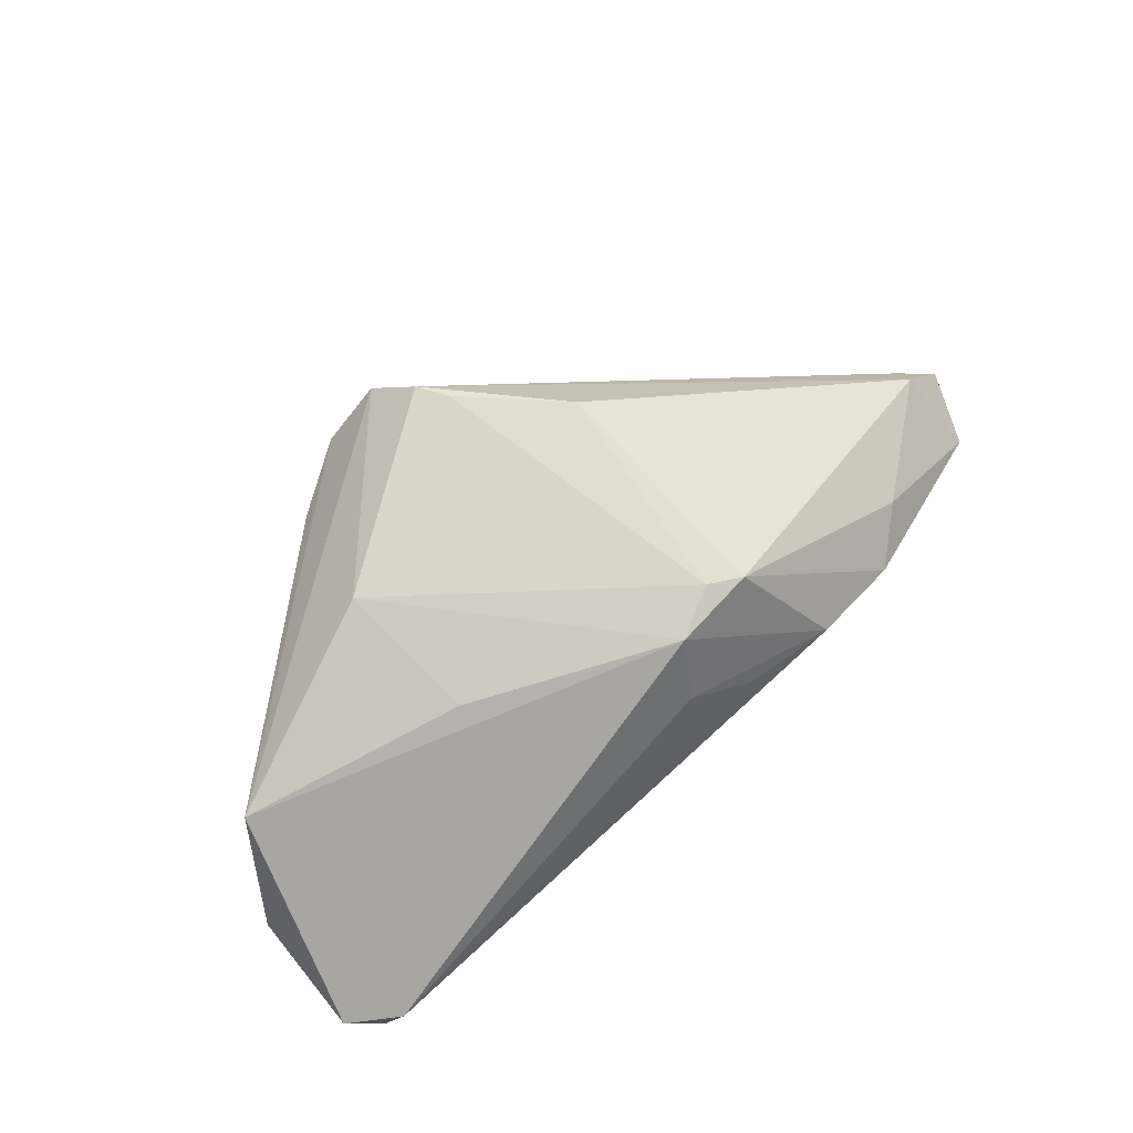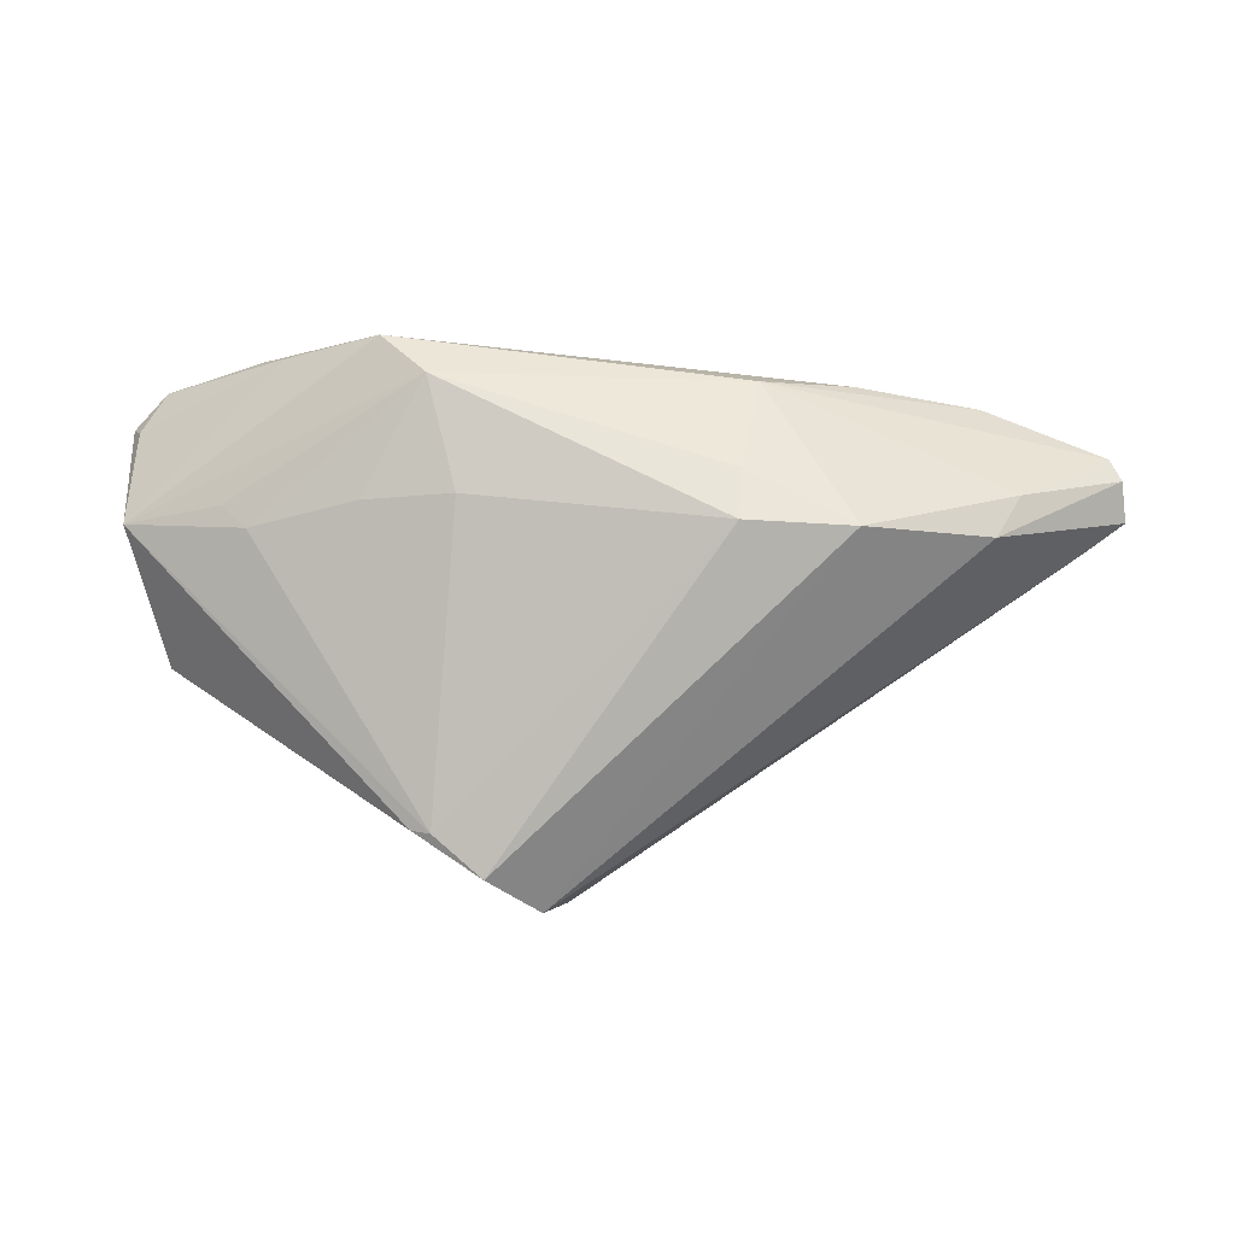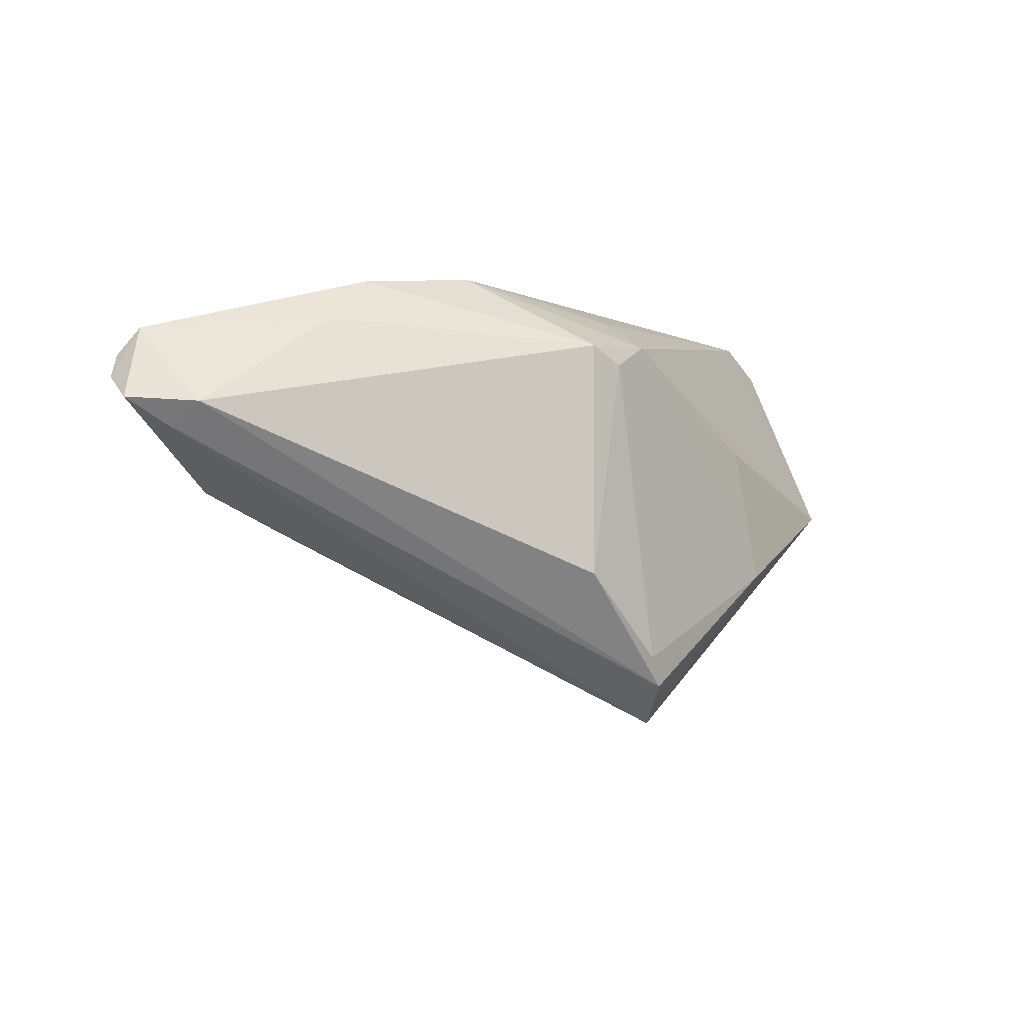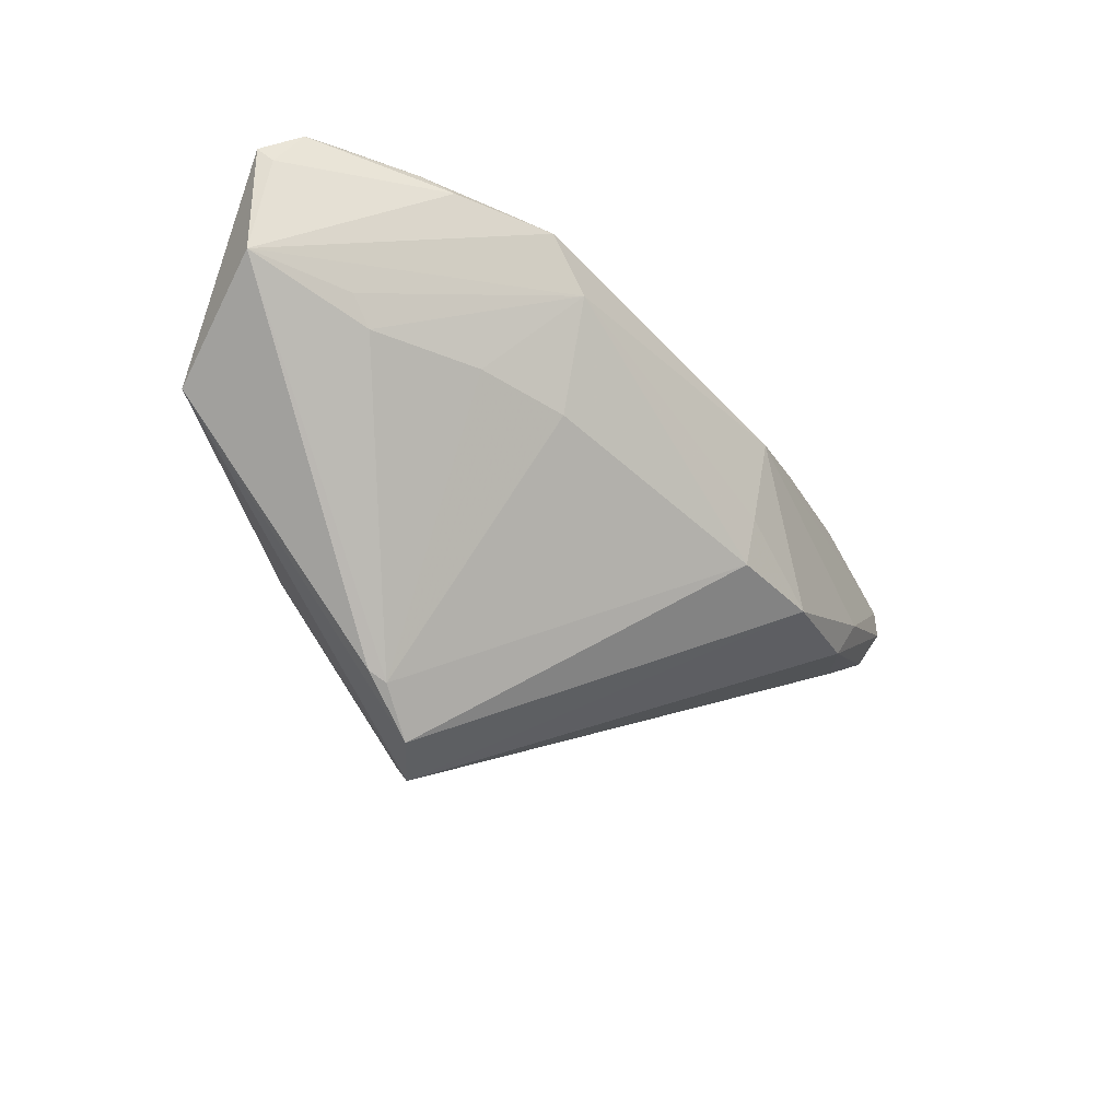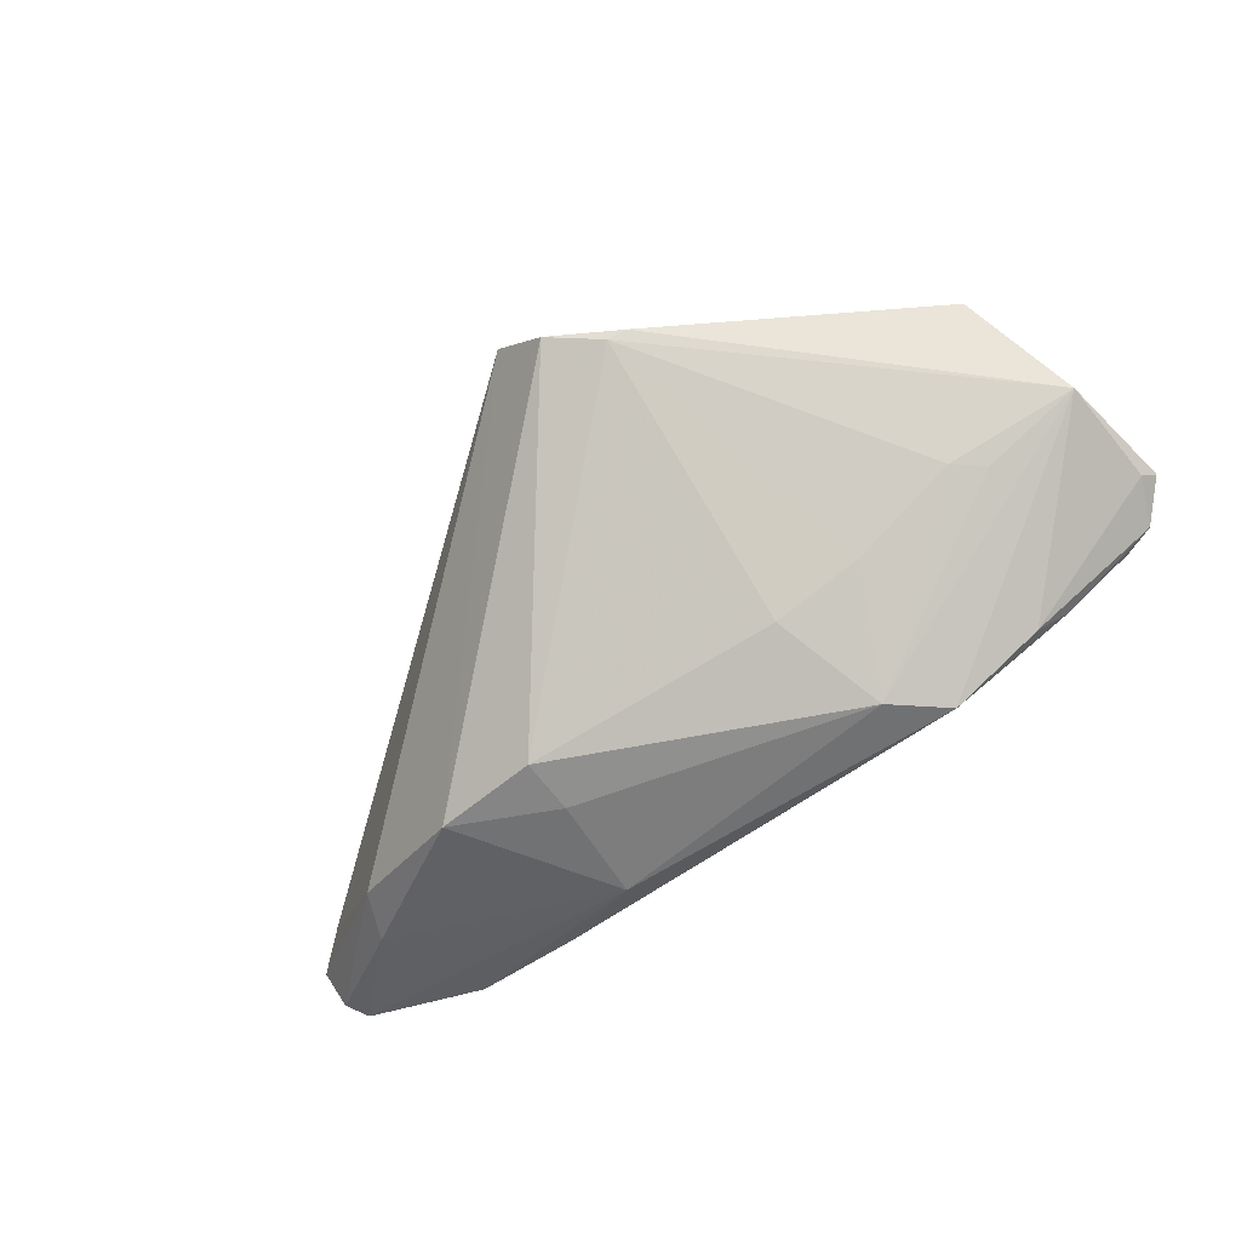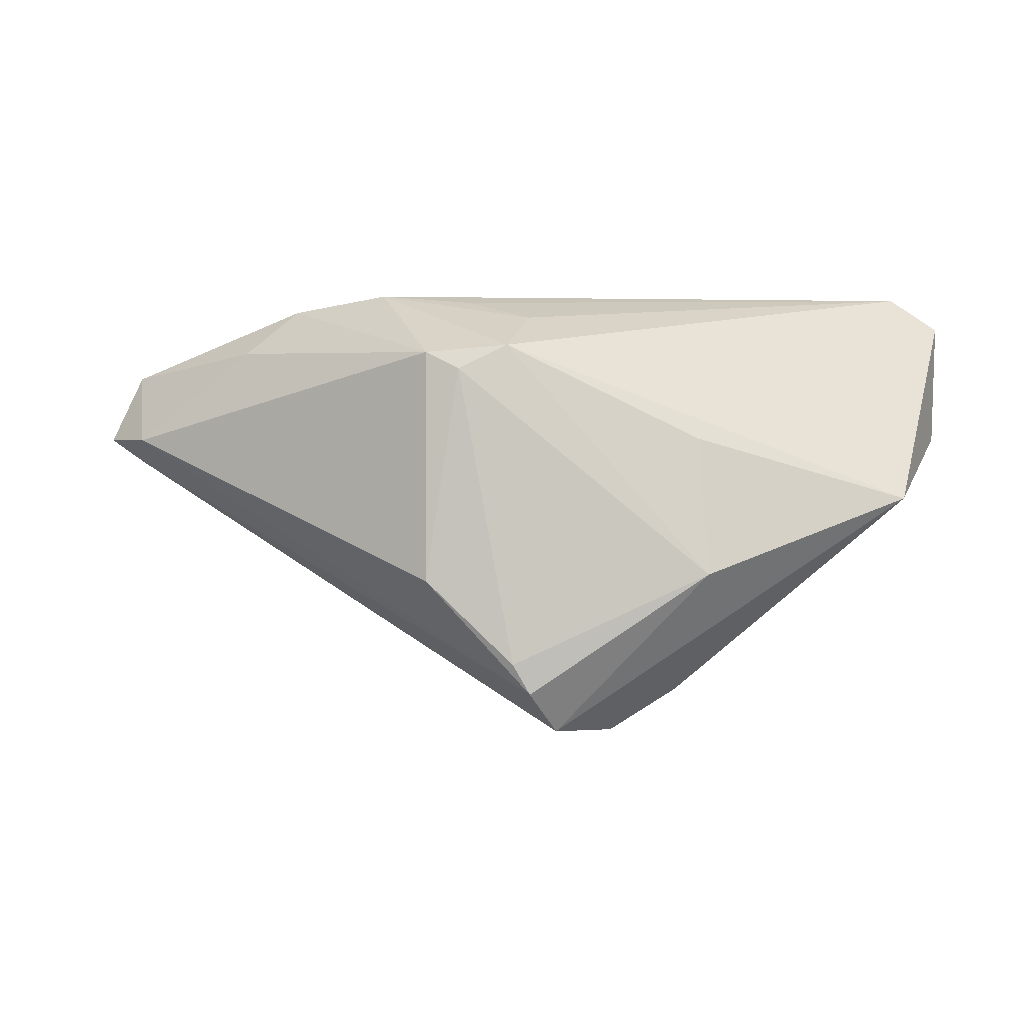
<metadata>
{"format":"obj","ext":"obj","renderer":"f3d","projection":"perspective","resolution":1024,"background":"white","views":[{"elev":74.3,"azim":138.1,"up":"+Z"},{"elev":-42.2,"azim":172.9,"up":"+Y"},{"elev":-4.6,"azim":-49.6,"up":"+Y"},{"elev":-36.3,"azim":125.7,"up":"+Y"},{"elev":-53.6,"azim":41.0,"up":"+Z"},{"elev":-2.2,"azim":1.4,"up":"+Y"}]}
</metadata>
<code>
v 0.05789 0.00333 0.0005355
v 0.003494 -0.03755 0.01808
v -0.04566 -0.006084 -0.01978
v 0.05867 0.01934 2.66e-06
v -0.06462 0.004572 -0.01361
v 0.03983 0.01773 -0.01603
v -0.05943 0.001143 -0.01102
v 0.02388 -0.01632 0.0234
v 0.02271 0.002057 0.0207
v 0.03547 0.01883 -0.01692
v -0.05854 0.004014 -0.006258
v 0.05128 0.0228 -0.005654
v 0.05108 -0.005857 0.01631
v 0.0226 0.009418 -0.02353
v -0.01696 0.01027 -0.02617
v 0.02923 -0.00196 -0.01264
v -0.01448 -0.00358 -0.02504
v -0.01584 0.01388 -0.02363
v -0.002262 -0.02836 0.0234
v -0.01395 0.01368 0.02255
v -0.06207 0.01072 -0.01832
v -0.06348 0.007613 -0.01779
v 0.011 -0.03768 0.01219
v -0.01395 -0.0172 0.02243
v 0.02849 0.01596 -0.02293
v -0.06064 0.01417 -0.01555
v 0.04249 -0.001556 -0.005793
v 0.04271 0.02051 -0.01257
v -0.02117 0.02369 0.005947
v -0.01417 -0.01063 -0.02362
v 0.05766 0.01699 -0.001937
v 4.18e-06 -0.03235 0.02282
v -0.03448 0.02227 -0.000493
v 0.01759 -0.0331 0.01007
v -0.02961 0.01467 -0.02278
v -0.008592 0.02241 0.008086
v 0.04587 0.001797 -0.005856
v 0.05237 0.02369 -0.0003331
v 0.05482 0.02243 -0.003998
v -0.0002768 0.0195 0.0137
v -0.02828 -0.01032 -0.02396
v 0.01998 -0.03214 0.01103
v -0.04897 -1.368e-05 -0.0212
v -0.04182 0.01619 8.6e-05
v -0.009567 0.01136 0.0234
v -0.04604 0.01579 -0.01996
v -0.003067 0.01463 0.02242
v 0.01798 -0.003762 -0.017
f 4 13 1
f 11 24 20
f 11 32 24
f 22 3 5
f 31 4 1
f 2 3 41
f 17 41 15
f 30 41 17
f 2 13 8
f 8 32 2
f 20 24 45
f 7 11 5
f 32 11 7
f 2 32 7
f 5 3 7
f 7 3 2
f 25 28 6
f 1 25 6
f 6 31 1
f 14 48 30
f 30 17 14
f 14 15 25
f 14 17 15
f 14 25 1
f 30 48 34
f 34 27 1
f 24 32 19
f 19 45 24
f 32 8 19
f 8 45 19
f 9 8 13
f 21 46 15
f 13 4 38
f 35 46 25
f 15 46 35
f 10 28 25
f 25 46 10
f 10 46 28
f 48 14 16
f 16 14 27
f 16 34 48
f 27 34 16
f 1 27 37
f 37 14 1
f 27 14 37
f 1 13 42
f 42 34 1
f 23 41 30
f 30 34 23
f 2 41 23
f 34 42 23
f 23 13 2
f 23 42 13
f 15 41 43
f 43 21 15
f 43 41 3
f 22 21 43
f 3 22 43
f 26 22 5
f 26 21 22
f 5 11 26
f 46 21 26
f 39 38 4
f 4 31 39
f 31 6 39
f 39 6 28
f 25 15 18
f 18 35 25
f 15 35 18
f 44 26 11
f 44 11 20
f 12 39 28
f 38 39 12
f 12 29 38
f 46 26 33
f 29 12 33
f 26 44 33
f 28 46 33
f 33 12 28
f 20 29 33
f 33 44 20
f 47 29 20
f 20 45 47
f 47 45 8
f 8 9 47
f 47 9 13
f 13 38 47
f 40 47 38
f 29 47 40
f 38 29 36
f 36 40 38
f 29 40 36

</code>
